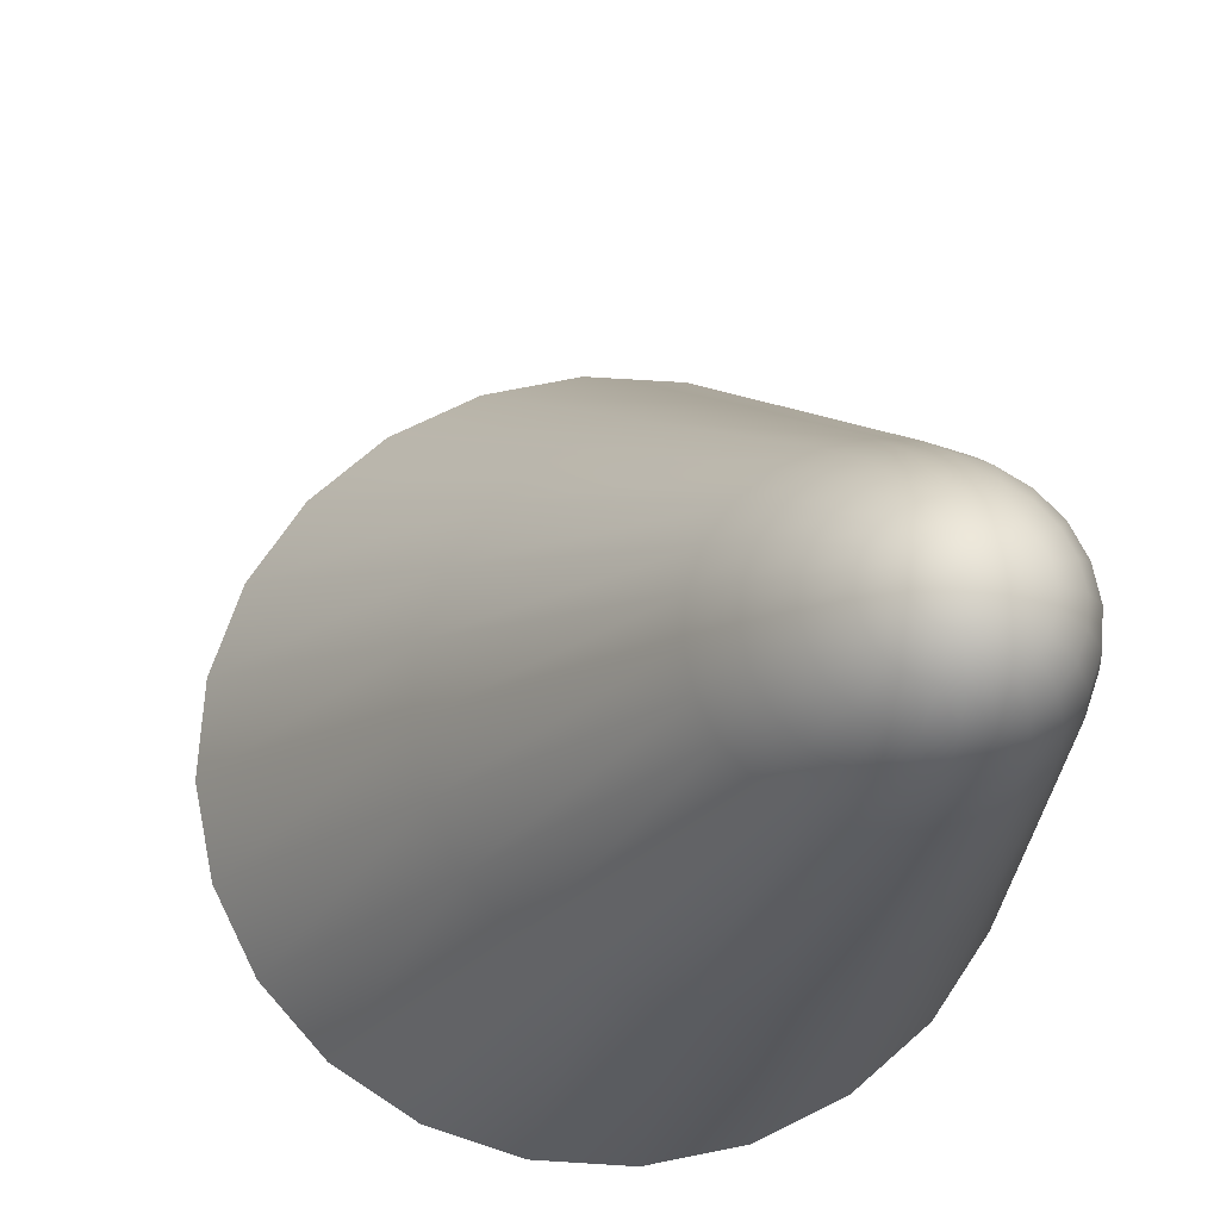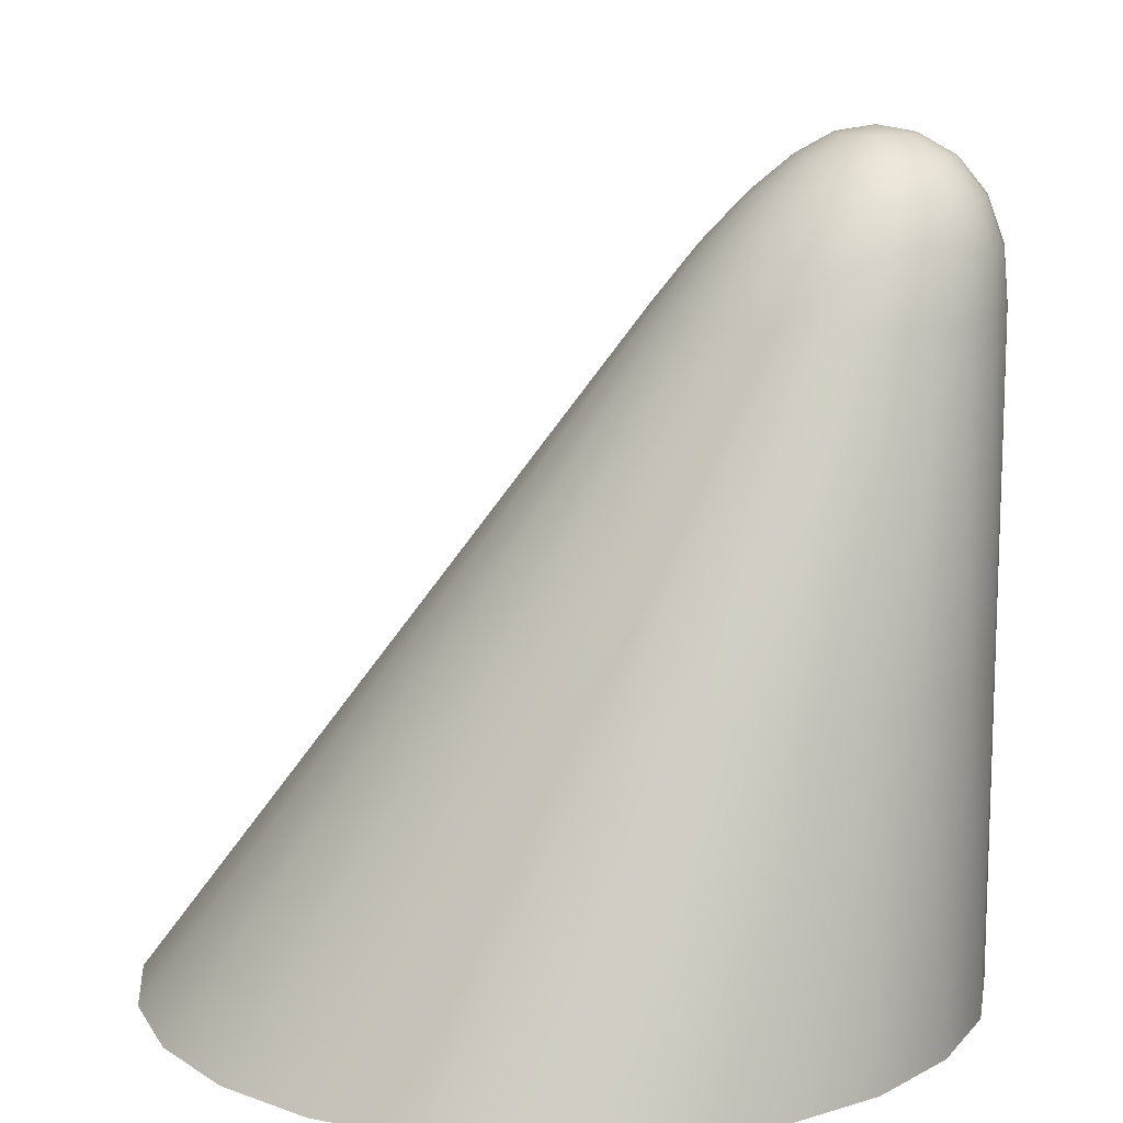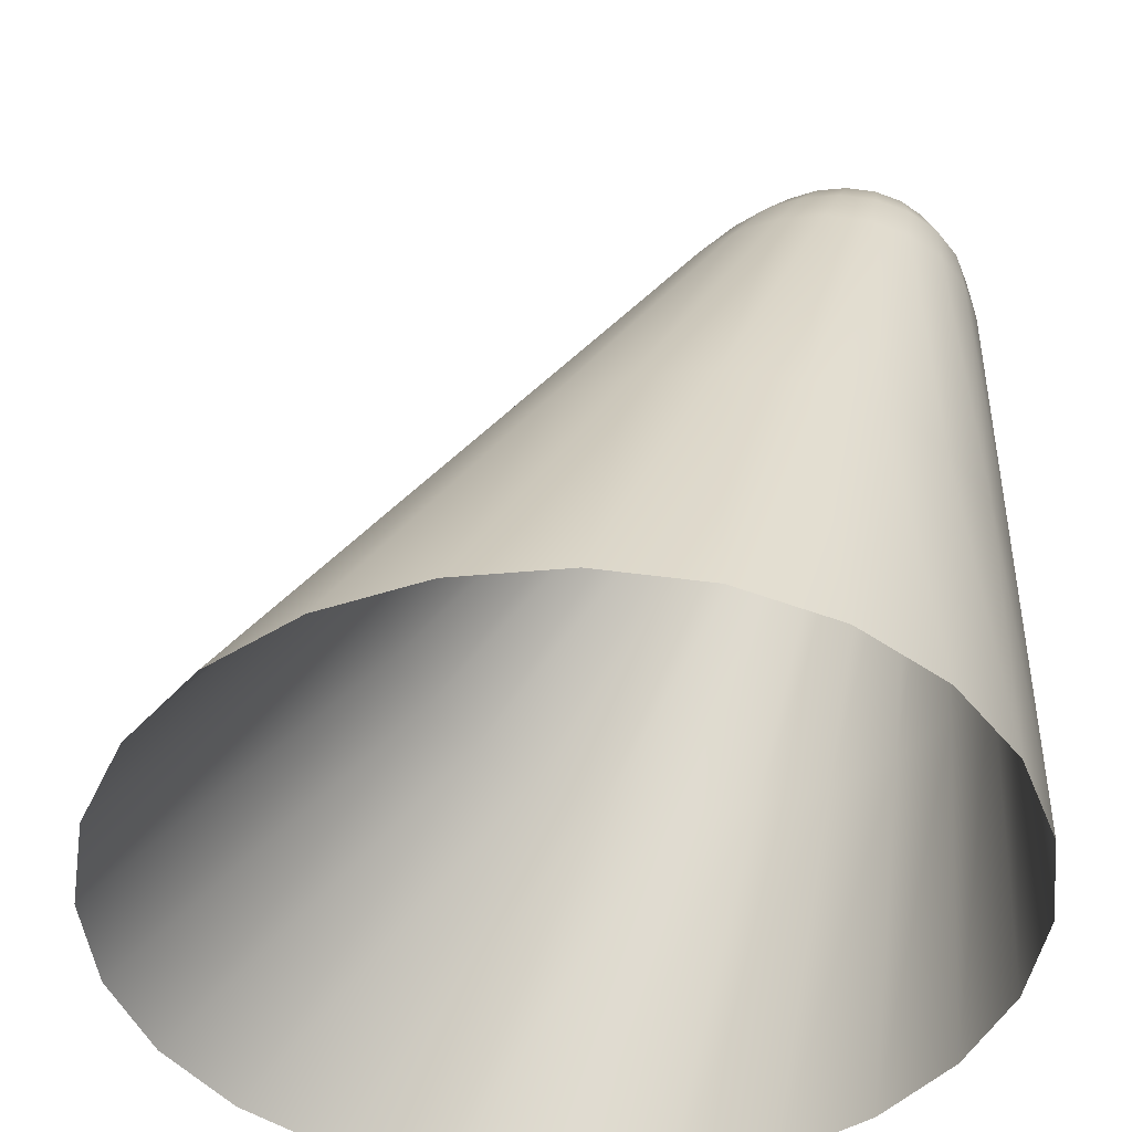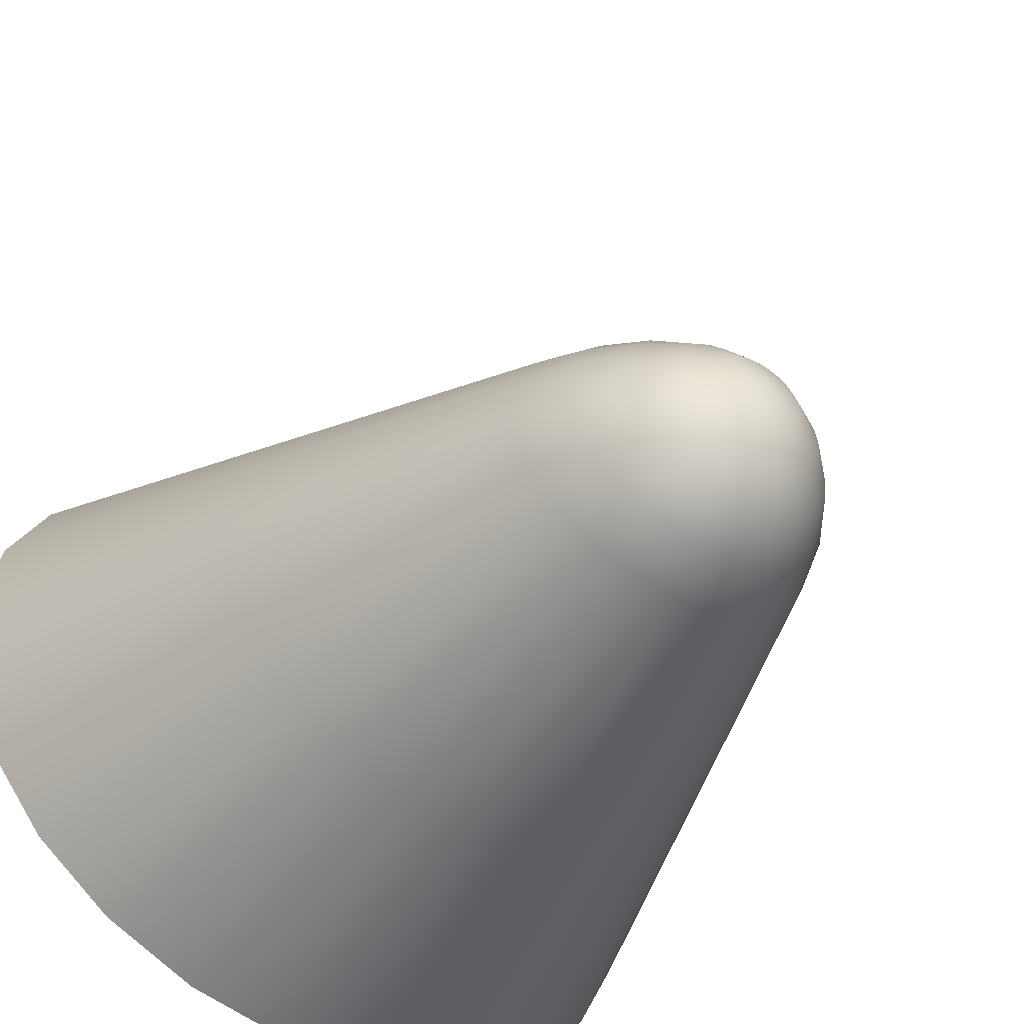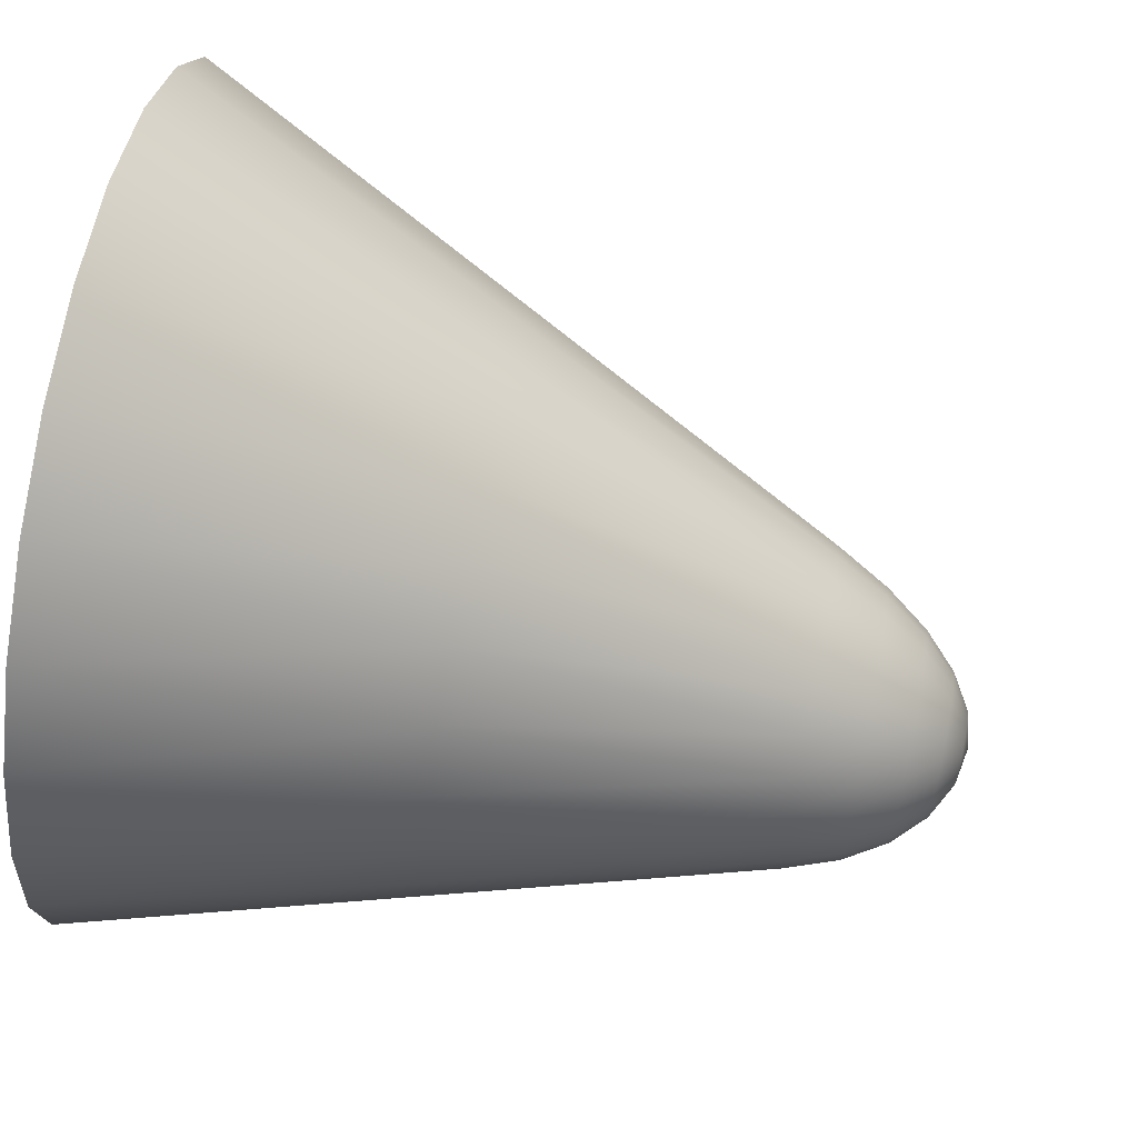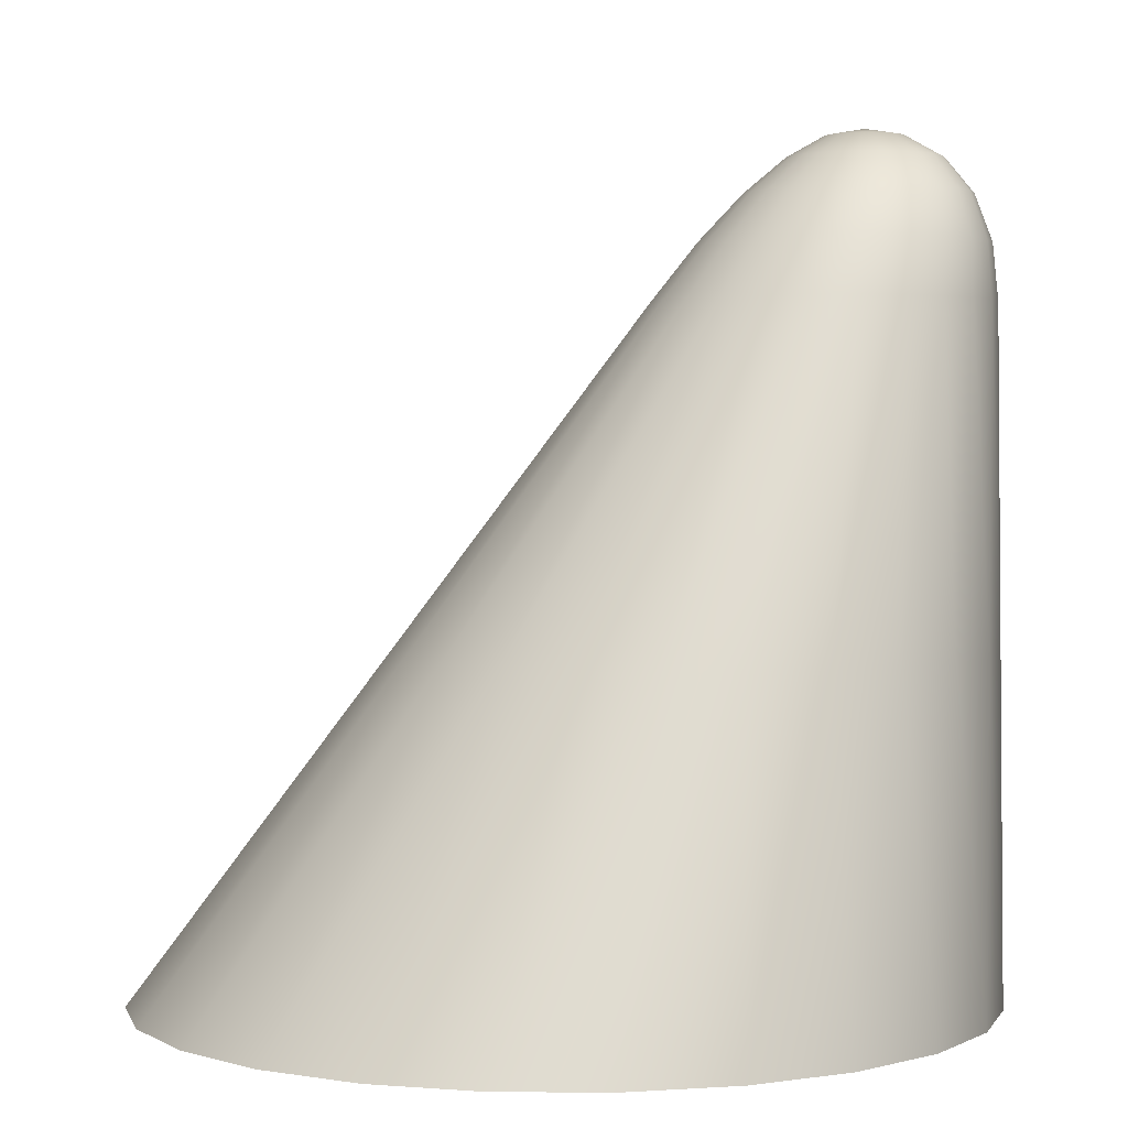
<metadata>
{"format":"obj","ext":"obj","renderer":"f3d","projection":"perspective","resolution":1024,"background":"white","views":[{"elev":69.7,"azim":116.1,"up":"+Y"},{"elev":13.0,"azim":92.3,"up":"+Y"},{"elev":-44.9,"azim":103.4,"up":"+Y"},{"elev":-54.4,"azim":147.0,"up":"+Z"},{"elev":67.3,"azim":100.9,"up":"+Z"},{"elev":2.2,"azim":83.7,"up":"+Y"}]}
</metadata>
<code>
o mesh1
v 0.3125 -0.3125 -2.306e-17
v 0.3019 -0.3125 0.08088
v 0.2706 -0.3125 0.1562
v 0.221 -0.3125 0.221
v 0.1562 -0.3125 0.2706
v 0.08088 -0.3125 0.3019
v -7.627e-17 -0.3125 0.3125
v -0.08088 -0.3125 0.3019
v -0.1562 -0.3125 0.2706
v -0.221 -0.3125 0.221
v -0.2706 -0.3125 0.1562
v -0.3019 -0.3125 0.08088
v -0.3125 -0.3125 1.521e-17
v -0.3019 -0.3125 -0.08088
v -0.2706 -0.3125 -0.1562
v -0.221 -0.3125 -0.221
v -0.1562 -0.3125 -0.2706
v -0.08088 -0.3125 -0.3019
v -1.528e-16 -0.3125 -0.3125
v 0.08088 -0.3125 -0.3019
v 0.1562 -0.3125 -0.2706
v 0.221 -0.3125 -0.221
v 0.2706 -0.3125 -0.1562
v 0.3019 -0.3125 -0.08088
v 0.02933 0.3071 -0.2175
v 0.02833 0.3071 -0.2099
v 0.0254 0.3071 -0.2028
v 0.02074 0.3071 -0.1968
v 0.01466 0.3071 -0.1921
v 0.007591 0.3071 -0.1892
v -1.24e-16 0.3071 -0.1882
v -0.007591 0.3071 -0.1892
v -0.01466 0.3071 -0.1921
v -0.02074 0.3071 -0.1968
v -0.0254 0.3071 -0.2028
v -0.02833 0.3071 -0.2099
v -0.02933 0.3071 -0.2175
v -0.02833 0.3071 -0.2251
v -0.0254 0.3071 -0.2322
v -0.02074 0.3071 -0.2382
v -0.01466 0.3071 -0.2429
v -0.007591 0.3071 -0.2458
v -1.292e-16 0.3071 -0.2468
v 0.007591 0.3071 -0.2458
v 0.01466 0.3071 -0.2429
v 0.02074 0.3071 -0.2382
v 0.0254 0.3071 -0.2322
v 0.02833 0.3071 -0.2251
v 0.05753 0.2911 -0.2175
v 0.05557 0.2911 -0.2026
v 0.04982 0.2911 -0.1887
v 0.04068 0.2911 -0.1768
v 0.02877 0.2911 -0.1677
v 0.01489 0.2911 -0.1619
v -1.232e-16 0.2911 -0.16
v -0.01489 0.2911 -0.1619
v -0.02877 0.2911 -0.1677
v -0.04068 0.2911 -0.1768
v -0.04982 0.2911 -0.1887
v -0.05557 0.2911 -0.2026
v -0.05753 0.2911 -0.2175
v -0.05557 0.2911 -0.2324
v -0.04982 0.2911 -0.2463
v -0.04068 0.2911 -0.2582
v -0.02877 0.2911 -0.2673
v -0.01489 0.2911 -0.2731
v -1.335e-16 0.2911 -0.275
v 0.01489 0.2911 -0.2731
v 0.02877 0.2911 -0.2673
v 0.04068 0.2911 -0.2582
v 0.04982 0.2911 -0.2463
v 0.05557 0.2911 -0.2324
v 0.08352 0.2651 -0.2125
v 0.08068 0.2651 -0.1909
v 0.07233 0.2651 -0.1707
v 0.05906 0.2651 -0.1534
v 0.04176 0.2651 -0.1402
v 0.02162 0.2651 -0.1318
v -1.225e-16 0.2651 -0.129
v -0.02162 0.2651 -0.1318
v -0.04176 0.2651 -0.1402
v -0.05906 0.2651 -0.1534
v -0.07233 0.2651 -0.1707
v -0.08068 0.2651 -0.1909
v -0.08352 0.2651 -0.2125
v -0.08068 0.2651 -0.2341
v -0.07233 0.2651 -0.2543
v -0.05906 0.2651 -0.2716
v -0.04176 0.2651 -0.2848
v -0.02162 0.2651 -0.2932
v -1.374e-16 0.2651 -0.296
v 0.02162 0.2651 -0.2932
v 0.04176 0.2651 -0.2848
v 0.05906 0.2651 -0.2716
v 0.07233 0.2651 -0.2543
v 0.08068 0.2651 -0.2341
v 0.1063 0.2301 -0.2025
v 0.1027 0.2301 -0.175
v 0.09206 0.2301 -0.1493
v 0.07517 0.2301 -0.1273
v 0.05315 0.2301 -0.1104
v 0.02751 0.2301 -0.09982
v -1.218e-16 0.2301 -0.0962
v -0.02751 0.2301 -0.09982
v -0.05315 0.2301 -0.1104
v -0.07517 0.2301 -0.1273
v -0.09206 0.2301 -0.1493
v -0.1027 0.2301 -0.175
v -0.1063 0.2301 -0.2025
v -0.1027 0.2301 -0.23
v -0.09206 0.2301 -0.2557
v -0.07517 0.2301 -0.2777
v -0.05315 0.2301 -0.2946
v -0.02751 0.2301 -0.3052
v -1.408e-16 0.2301 -0.3088
v 0.02751 0.2301 -0.3052
v 0.05315 0.2301 -0.2946
v 0.07517 0.2301 -0.2777
v 0.09206 0.2301 -0.2557
v 0.1027 0.2301 -0.23
v 0.125 0.1875 -0.1875
v 0.1207 0.1875 -0.1551
v 0.1083 0.1875 -0.125
v 0.08839 0.1875 -0.09911
v 0.0625 0.1875 -0.07925
v 0.03235 0.1875 -0.06676
v -1.196e-16 0.1875 -0.0625
v -0.03235 0.1875 -0.06676
v -0.0625 0.1875 -0.07925
v -0.08839 0.1875 -0.09911
v -0.1083 0.1875 -0.125
v -0.1207 0.1875 -0.1551
v -0.125 0.1875 -0.1875
v -0.1207 0.1875 -0.2199
v -0.1083 0.1875 -0.25
v -0.08839 0.1875 -0.2759
v -0.0625 0.1875 -0.2958
v -0.03235 0.1875 -0.3082
v -1.461e-16 0.1875 -0.3125
v 0.03235 0.1875 -0.3082
v 0.0625 0.1875 -0.2958
v 0.08839 0.1875 -0.2759
v 0.1083 0.1875 -0.25
v 0.1207 0.1875 -0.2199
v -1.248e-16 0.3125 -0.2175
v 0.2113 -0.0625 -0.03713
v 0.1894 -0.0625 0.01562
v 0.1547 -0.0625 0.06093
v 0.1094 -0.0625 0.09569
v 0.05662 -0.0625 0.1175
v -9.795e-17 -0.0625 0.125
v -0.05662 -0.0625 0.1175
v -0.1094 -0.0625 0.09569
v -0.1547 -0.0625 0.06093
v -0.1894 -0.0625 0.01562
v -0.2113 -0.0625 -0.03713
v -0.2188 -0.0625 -0.09375
v -0.2113 -0.0625 -0.1504
v -0.1894 -0.0625 -0.2031
v -0.1547 -0.0625 -0.2484
v -0.1094 -0.0625 -0.2832
v -0.05662 -0.0625 -0.305
v -1.494e-16 -0.0625 -0.3125
v 0.05662 -0.0625 -0.305
v 0.1094 -0.0625 -0.2832
v 0.1547 -0.0625 -0.2484
v 0.1894 -0.0625 -0.2031
v 0.2113 -0.0625 -0.1504
v 0.2188 -0.0625 -0.09375
g mesh1_mesh1_auv
f 1 169 146 2
f 2 146 147 3
f 3 147 148 4
f 4 148 149 5
f 5 149 150 6
f 6 150 151 7
f 7 151 152 8
f 8 152 153 9
f 9 153 154 10
f 10 154 155 11
f 11 155 156 12
f 12 156 157 13
f 13 157 158 14
f 14 158 159 15
f 15 159 160 16
f 16 160 161 17
f 17 161 162 18
f 18 162 163 19
f 19 163 164 20
f 20 164 165 21
f 21 165 166 22
f 22 166 167 23
f 23 167 168 24
f 24 168 169 1
f 25 49 72 48
f 25 145 26
f 26 50 49 25
f 26 145 27
f 27 51 50 26
f 27 145 28
f 28 52 51 27
f 28 145 29
f 29 53 52 28
f 29 145 30
f 30 54 53 29
f 30 145 31
f 31 55 54 30
f 31 145 32
f 32 56 55 31
f 32 145 33
f 33 57 56 32
f 33 145 34
f 34 58 57 33
f 34 145 35
f 35 59 58 34
f 35 145 36
f 36 60 59 35
f 36 145 37
f 37 61 60 36
f 37 145 38
f 38 62 61 37
f 38 145 39
f 39 63 62 38
f 39 145 40
f 40 64 63 39
f 40 145 41
f 41 65 64 40
f 41 145 42
f 42 66 65 41
f 42 145 43
f 43 67 66 42
f 43 145 44
f 44 68 67 43
f 44 145 45
f 45 69 68 44
f 45 145 46
f 46 70 69 45
f 46 145 47
f 47 71 70 46
f 47 145 48
f 48 72 71 47
f 48 145 25
f 49 73 96 72
f 50 74 73 49
f 51 75 74 50
f 52 76 75 51
f 53 77 76 52
f 54 78 77 53
f 55 79 78 54
f 56 80 79 55
f 57 81 80 56
f 58 82 81 57
f 59 83 82 58
f 60 84 83 59
f 61 85 84 60
f 62 86 85 61
f 63 87 86 62
f 64 88 87 63
f 65 89 88 64
f 66 90 89 65
f 67 91 90 66
f 68 92 91 67
f 69 93 92 68
f 70 94 93 69
f 71 95 94 70
f 72 96 95 71
f 73 97 120 96
f 74 98 97 73
f 75 99 98 74
f 76 100 99 75
f 77 101 100 76
f 78 102 101 77
f 79 103 102 78
f 80 104 103 79
f 81 105 104 80
f 82 106 105 81
f 83 107 106 82
f 84 108 107 83
f 85 109 108 84
f 86 110 109 85
f 87 111 110 86
f 88 112 111 87
f 89 113 112 88
f 90 114 113 89
f 91 115 114 90
f 92 116 115 91
f 93 117 116 92
f 94 118 117 93
f 95 119 118 94
f 96 120 119 95
f 121 97 98 122
f 121 169 168 144
f 122 98 99 123
f 122 146 169 121
f 123 99 100 124
f 123 147 146 122
f 124 100 101 125
f 124 148 147 123
f 125 101 102 126
f 125 149 148 124
f 126 102 103 127
f 126 150 149 125
f 127 103 104 128
f 127 151 150 126
f 128 104 105 129
f 128 152 151 127
f 129 105 106 130
f 129 153 152 128
f 130 106 107 131
f 130 154 153 129
f 131 107 108 132
f 131 155 154 130
f 132 108 109 133
f 132 156 155 131
f 133 109 110 134
f 133 157 156 132
f 134 110 111 135
f 134 158 157 133
f 135 111 112 136
f 135 159 158 134
f 136 112 113 137
f 136 160 159 135
f 137 113 114 138
f 137 161 160 136
f 138 114 115 139
f 138 162 161 137
f 139 115 116 140
f 139 163 162 138
f 140 116 117 141
f 140 164 163 139
f 141 117 118 142
f 141 165 164 140
f 142 118 119 143
f 142 166 165 141
f 143 119 120 144
f 143 167 166 142
f 144 120 97 121
f 144 168 167 143

</code>
